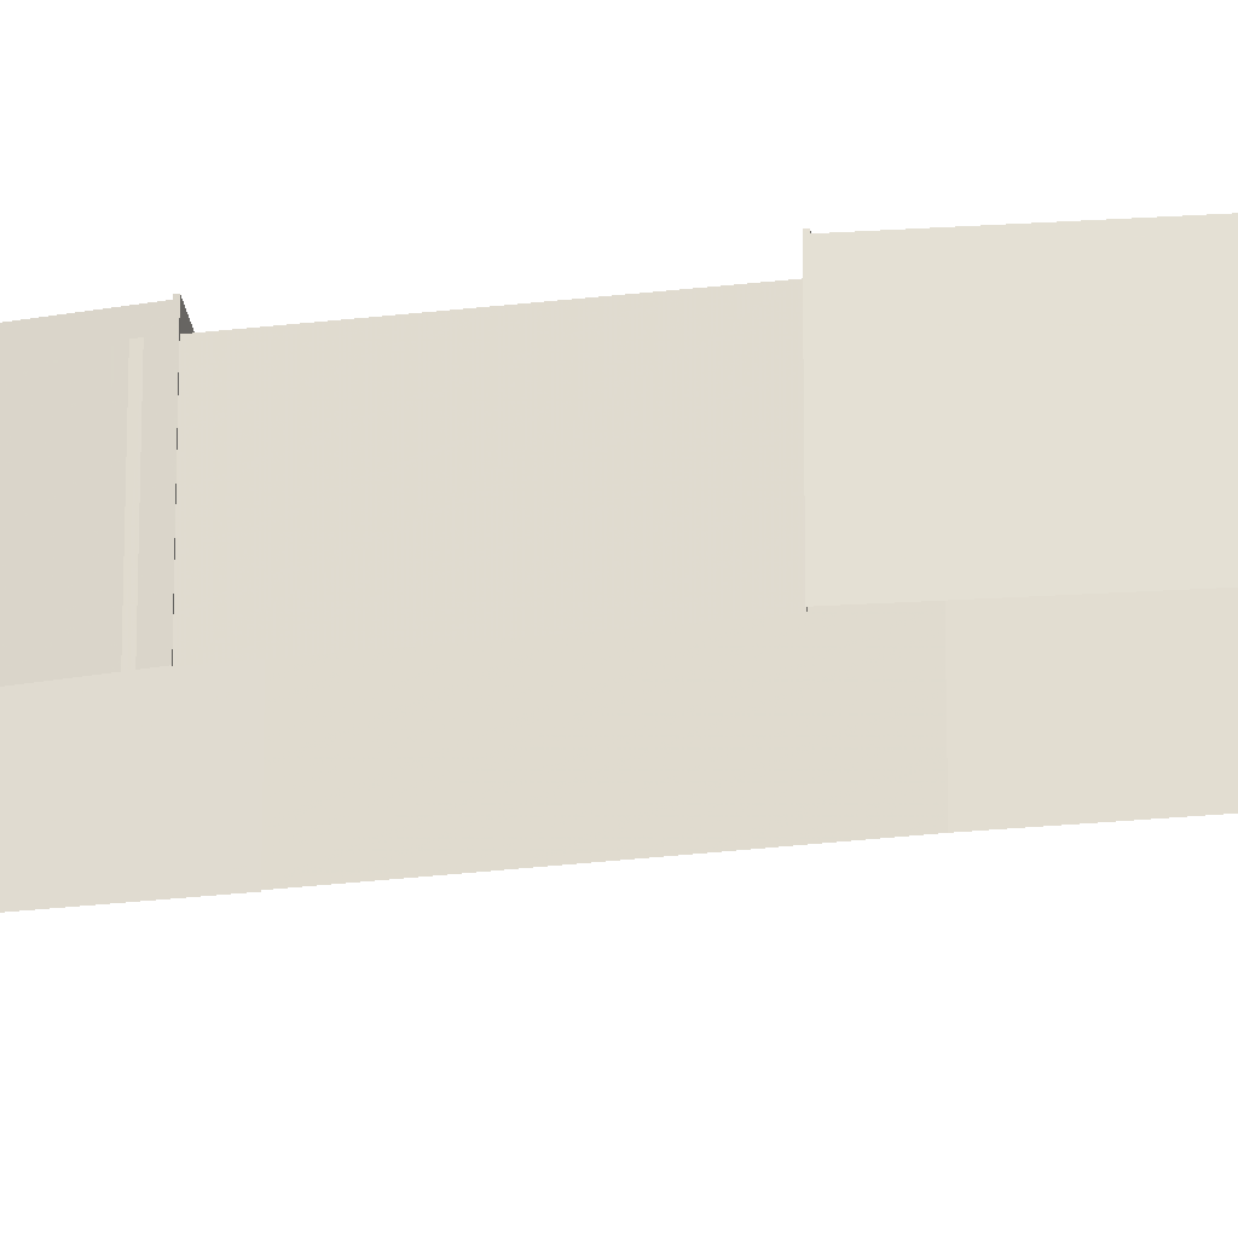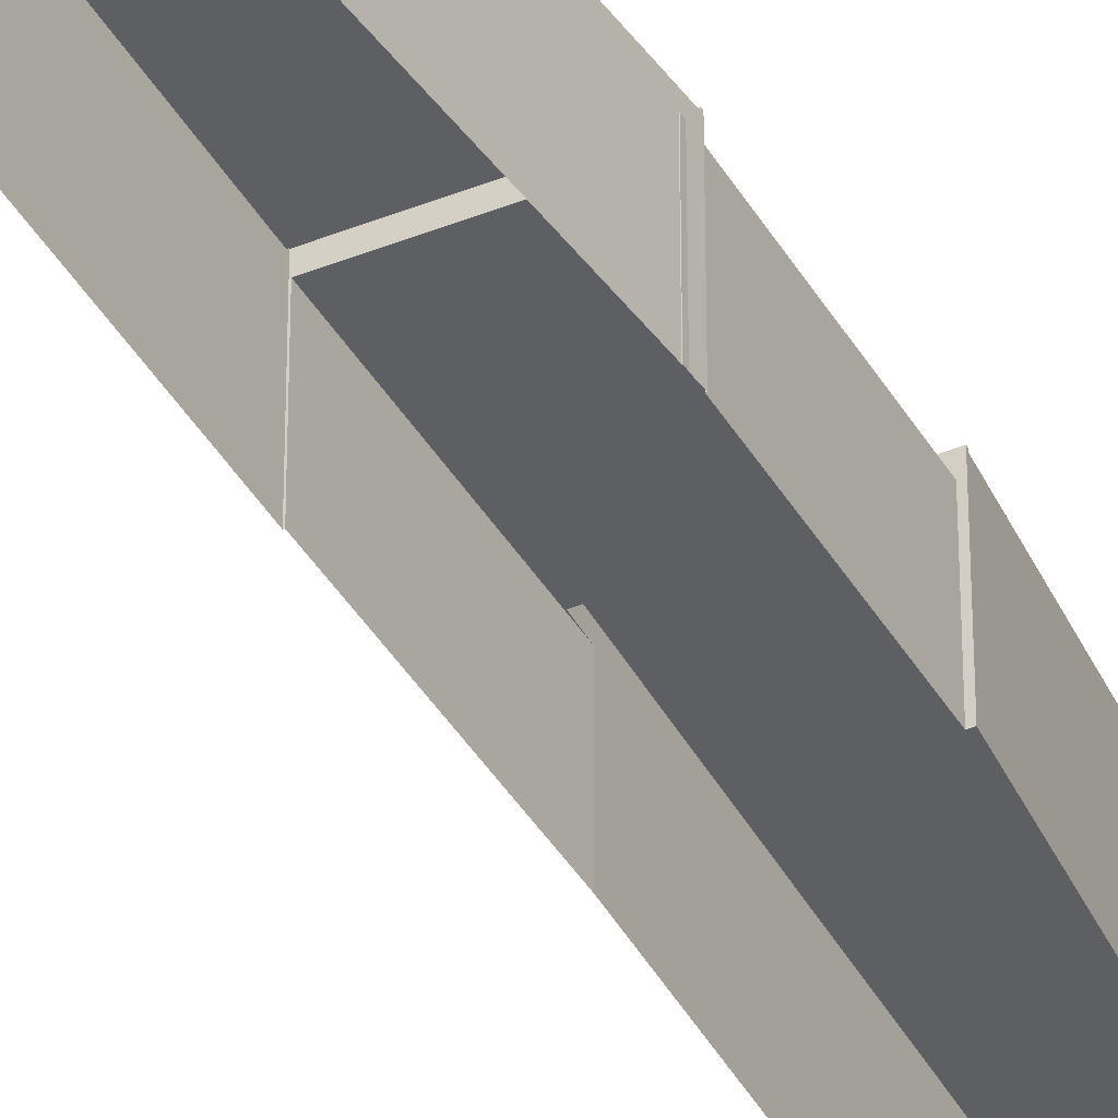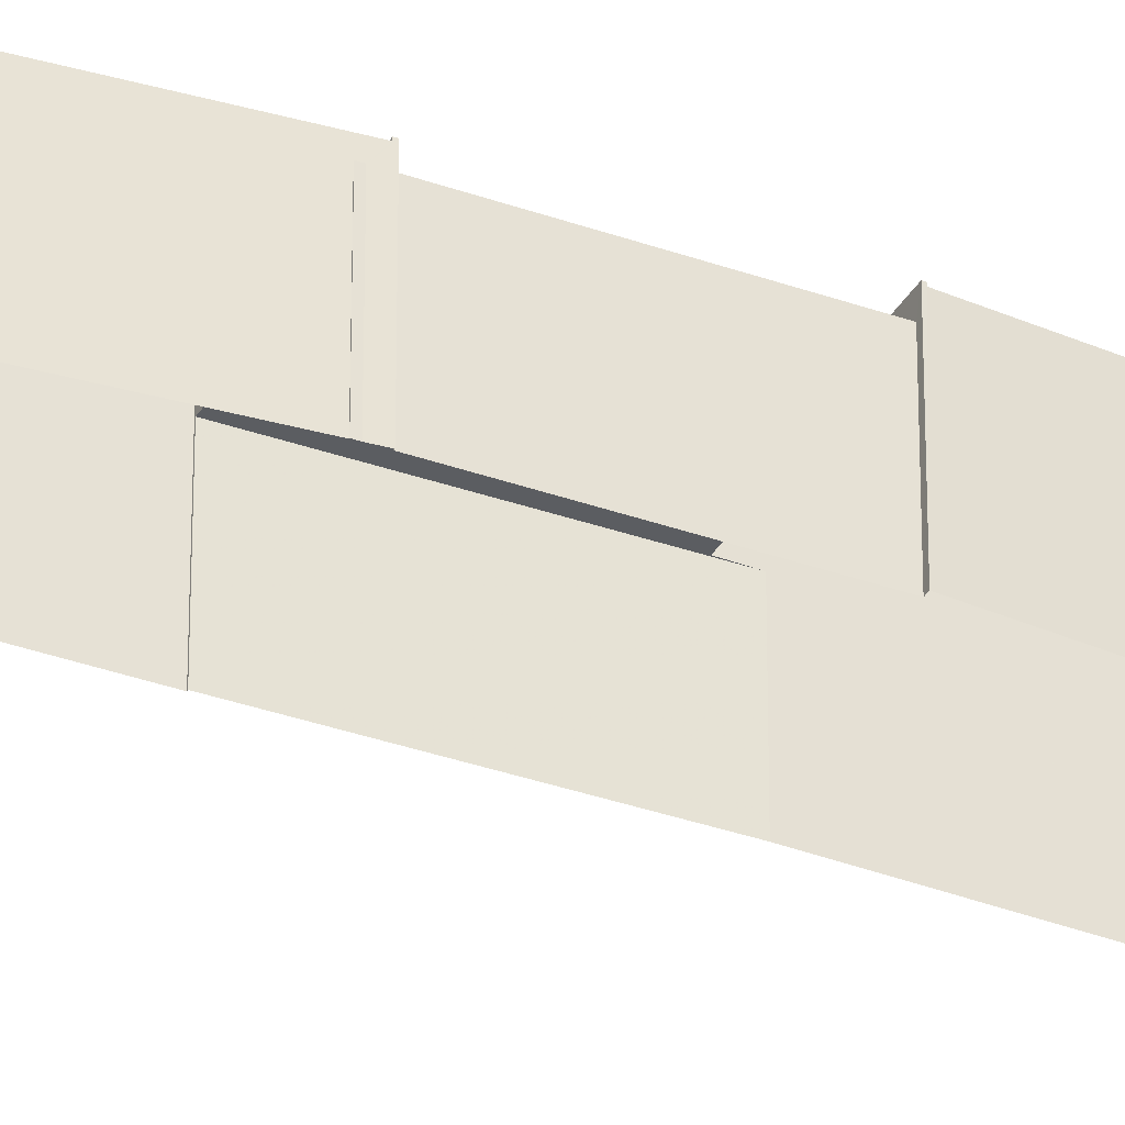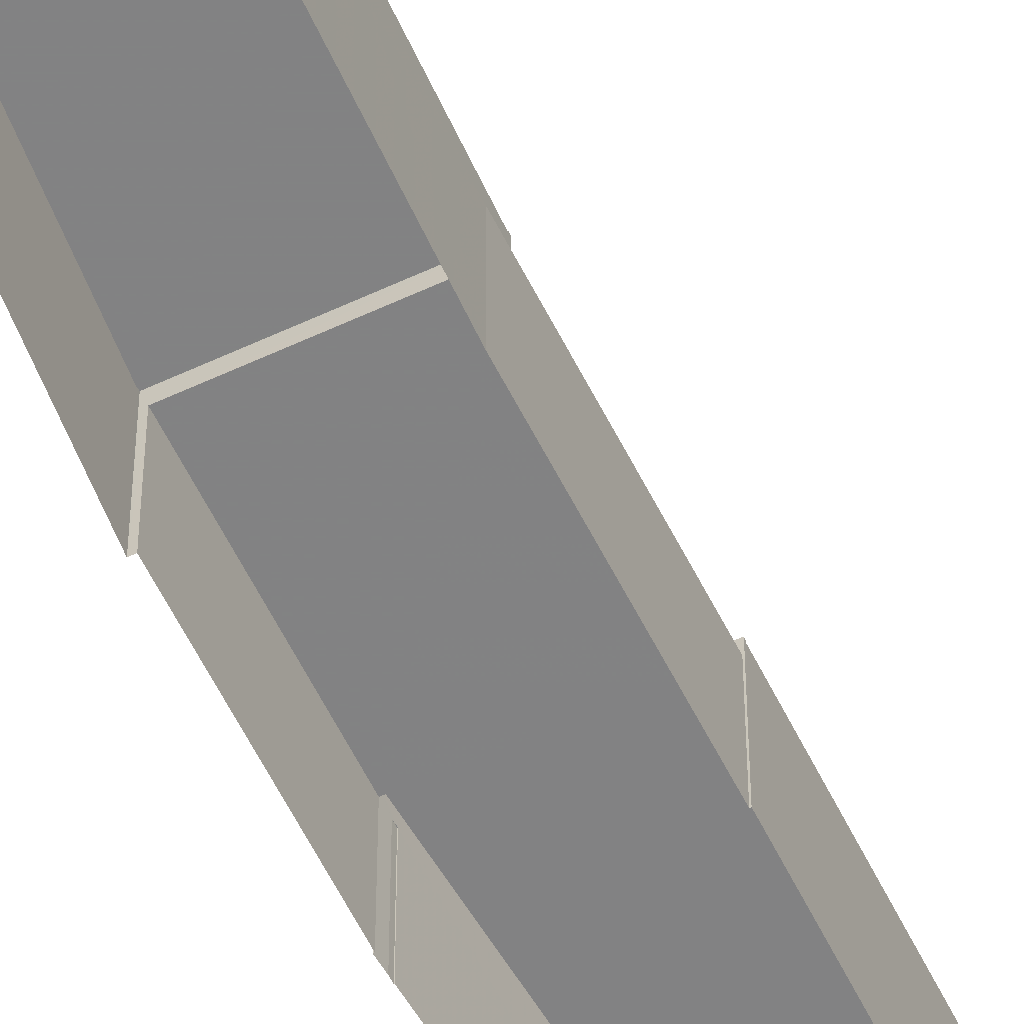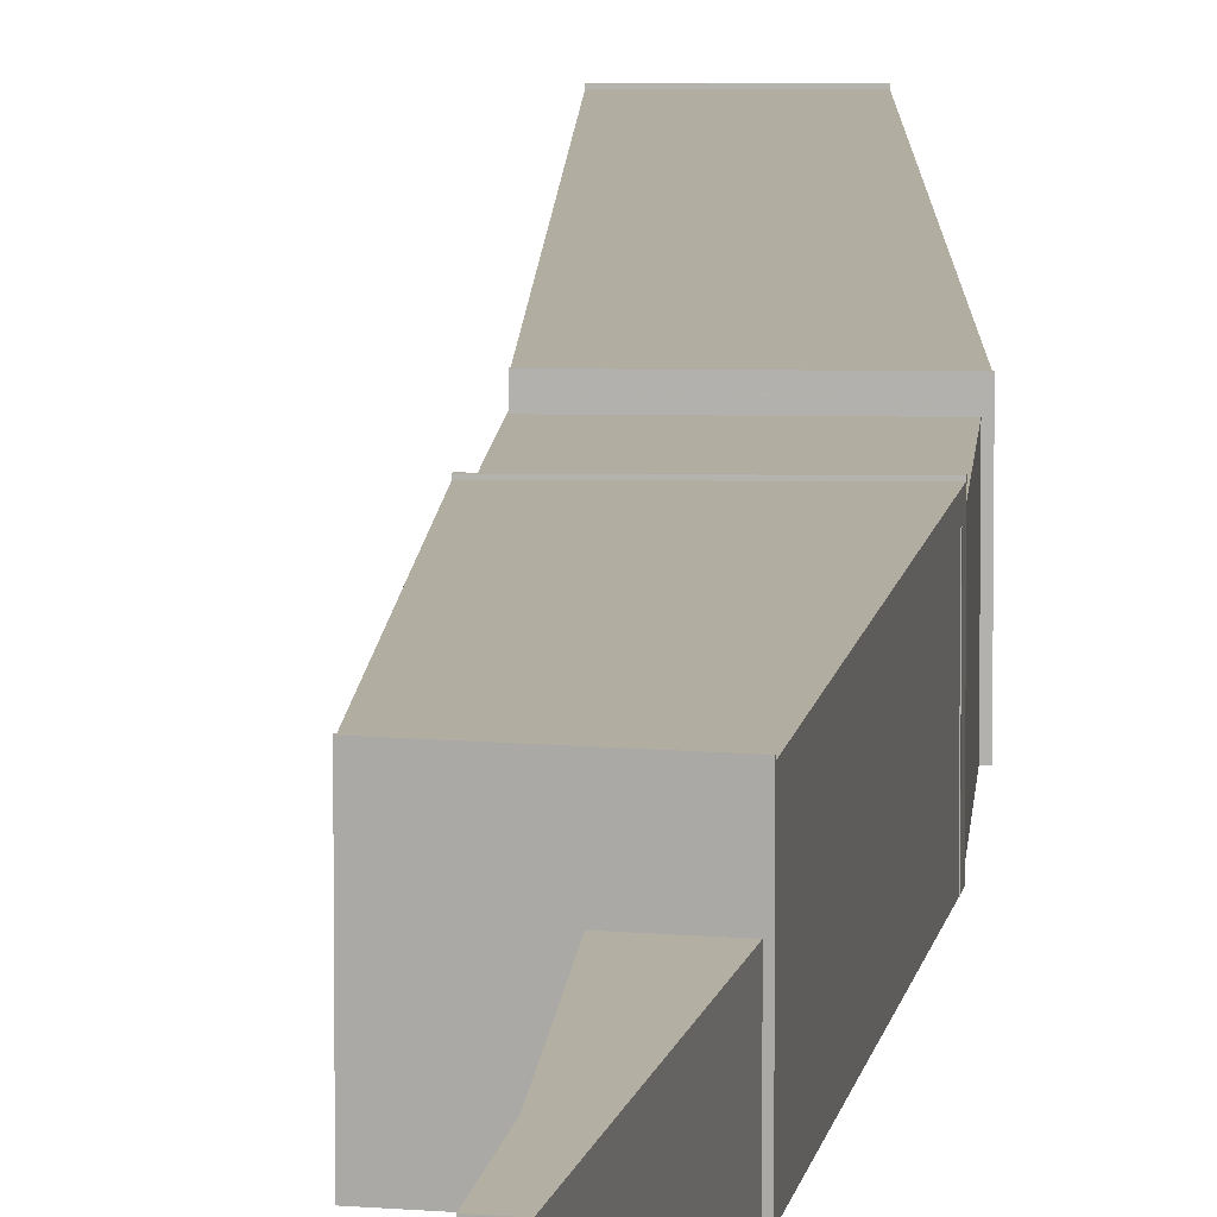
<metadata>
{"format":"obj","ext":"obj","renderer":"f3d","projection":"perspective","resolution":1024,"background":"white","views":[{"elev":-27.5,"azim":-74.3,"up":"+Z"},{"elev":-41.3,"azim":-146.7,"up":"+Z"},{"elev":-35.4,"azim":-110.0,"up":"+Z"},{"elev":-60.9,"azim":31.8,"up":"+Z"},{"elev":10.3,"azim":-171.1,"up":"+Z"}]}
</metadata>
<code>
v -6818 -3.691e+04 3.089
v -6817 -3.697e+04 3.076
v -6817 -3.697e+04 18.21
v -6818 -3.691e+04 19.8
v -6818 -3.691e+04 20.05
v -6817 -3.697e+04 18.21
v -6817 -3.697e+04 3.076
v -6817 -3.697e+04 3.075
v -6818 -3.691e+04 20.05
v -6817 -3.697e+04 20.04
v -6817 -3.697e+04 19.79
v -6817 -3.697e+04 20.04
v -6797 -3.696e+04 3.07
v -6797 -3.696e+04 3.07
v -6797 -3.696e+04 18.2
v -6817 -3.697e+04 3.075
v -6817 -3.697e+04 18.21
v -6797 -3.696e+04 20.03
v -6818 -3.691e+04 3.089
v -6818 -3.691e+04 13.49
v -6802 -3.691e+04 3.084
v -6811 -3.691e+04 3.087
v -6811 -3.691e+04 13.49
v -6802 -3.691e+04 20.05
v -6802 -3.691e+04 19.8
v -6797 -3.696e+04 19.78
v -6802 -3.691e+04 20.05
v -6797 -3.696e+04 20.03
v -6815 -3.699e+04 3.069
v -6815 -3.699e+04 18.2
v -6818 -3.697e+04 18.21
v -6818 -3.697e+04 3.076
v -6795 -3.699e+04 18.2
v -6795 -3.699e+04 3.063
v -6795 -3.699e+04 18.2
v -6795 -3.699e+04 20.17
v -6816 -3.699e+04 20.18
v -6816 -3.699e+04 3.069
v -6795 -3.699e+04 19.92
v -6783 -3.708e+04 3.04
v -6783 -3.708e+04 19.9
v -6783 -3.708e+04 20.15
v -6783 -3.708e+04 20.15
v -6795 -3.699e+04 20.17
v -6791 -3.709e+04 13.37
v -6791 -3.709e+04 3.042
v -6790 -3.708e+04 13.98
v -6797 -3.709e+04 3.044
v -6797 -3.709e+04 13.37
v -6799 -3.709e+04 3.044
v -6799 -3.709e+04 14.18
v -6798 -3.709e+04 14.38
v -6799 -3.709e+04 20.15
v -6793 -3.709e+04 15
v -6799 -3.709e+04 13.98
v -6794 -3.709e+04 15.29
v -6790 -3.708e+04 14.13
v -6799 -3.709e+04 20.15
v -6799 -3.709e+04 19.9
v -6815 -3.699e+04 19.93
v -6815 -3.699e+04 20.18
v -6799 -3.708e+04 13.98
v -6799 -3.708e+04 14.13
v -6794 -3.709e+04 15.29
v -6799 -3.709e+04 14.13
v -6789 -3.709e+04 14.13
v -6799 -3.709e+04 13.98
v -6789 -3.709e+04 13.98
v -6791 -3.709e+04 13.36
v -6791 -3.709e+04 3.041
v -6796 -3.709e+04 3.042
v -6796 -3.709e+04 13.37
v -6813 -3.688e+04 3.093
v -6813 -3.688e+04 13.1
v -6816 -3.687e+04 12.91
v -6816 -3.687e+04 3.097
v -6814 -3.687e+04 3.097
v -6814 -3.687e+04 12.91
f 71 48 70
f 70 48 46
f 40 46 34
f 29 50 38
f 34 48 50
f 14 13 21
f 76 77 73
f 13 34 29
f 21 2 22
f 73 22 19
f 16 13 29
f 8 7 16
f 32 2 7
f 73 19 76
f 19 2 1
f 46 48 34
f 29 34 50
f 13 2 21
f 22 2 19
f 16 7 13
f 13 7 2
f 1 2 3
f 1 4 5
f 6 7 8
f 5 4 9
f 10 6 8
f 11 3 6
f 12 11 10
f 4 3 11
f 4 1 3
f 10 11 6
f 13 14 15
f 8 16 17
f 10 17 15
f 10 8 17
f 15 14 18
f 10 15 18
f 19 1 20
f 21 22 23
f 23 20 5
f 21 23 24
f 20 1 5
f 23 5 24
f 21 24 25
f 21 25 14
f 26 18 14
f 24 27 25
f 26 28 18
f 25 26 14
f 11 28 26
f 11 12 28
f 27 4 25
f 27 9 4
f 16 29 30
f 17 16 30
f 6 31 32
f 7 6 32
f 3 32 31
f 3 2 32
f 13 33 34
f 13 15 33
f 35 30 36
f 36 30 37
f 37 30 38
f 30 29 38
f 35 36 39
f 34 33 40
f 35 39 33
f 41 42 43
f 41 43 40
f 39 36 44
f 39 41 33
f 33 41 40
f 45 46 47
f 48 49 50
f 46 40 47
f 49 45 47
f 47 40 43
f 51 52 53
f 53 54 43
f 55 50 49
f 55 49 47
f 53 56 54
f 53 52 56
f 57 47 43
f 54 57 43
f 53 58 59
f 37 38 60
f 61 37 60
f 51 53 59
f 62 50 55
f 62 38 50
f 51 59 63
f 59 60 63
f 63 60 62
f 60 38 62
f 44 60 39
f 44 61 60
f 42 41 59
f 58 42 59
f 64 65 66
f 62 67 65
f 63 62 65
f 47 66 68
f 47 57 66
f 66 65 67
f 68 66 67
f 46 69 70
f 46 45 69
f 69 71 70
f 69 72 71
f 48 71 72
f 49 48 72
f 22 73 74
f 23 22 74
f 19 75 76
f 19 20 75
f 75 77 76
f 75 78 77
f 78 73 77
f 78 74 73
f 25 4 11
f 26 25 11
f 18 12 10
f 18 28 12
f 9 24 5
f 9 27 24
f 6 3 31
f 35 17 30
f 33 15 35
f 35 15 17
f 59 39 60
f 59 41 39
f 61 36 37
f 61 44 36
f 58 53 43
f 42 58 43
f 51 63 65
f 52 51 65
f 52 64 56
f 52 65 64
f 54 56 64
f 54 64 66
f 57 54 66
f 49 72 69
f 45 49 69
f 74 75 20
f 20 23 74
f 78 75 74
f 55 67 62
f 47 68 55
f 68 67 55

</code>
